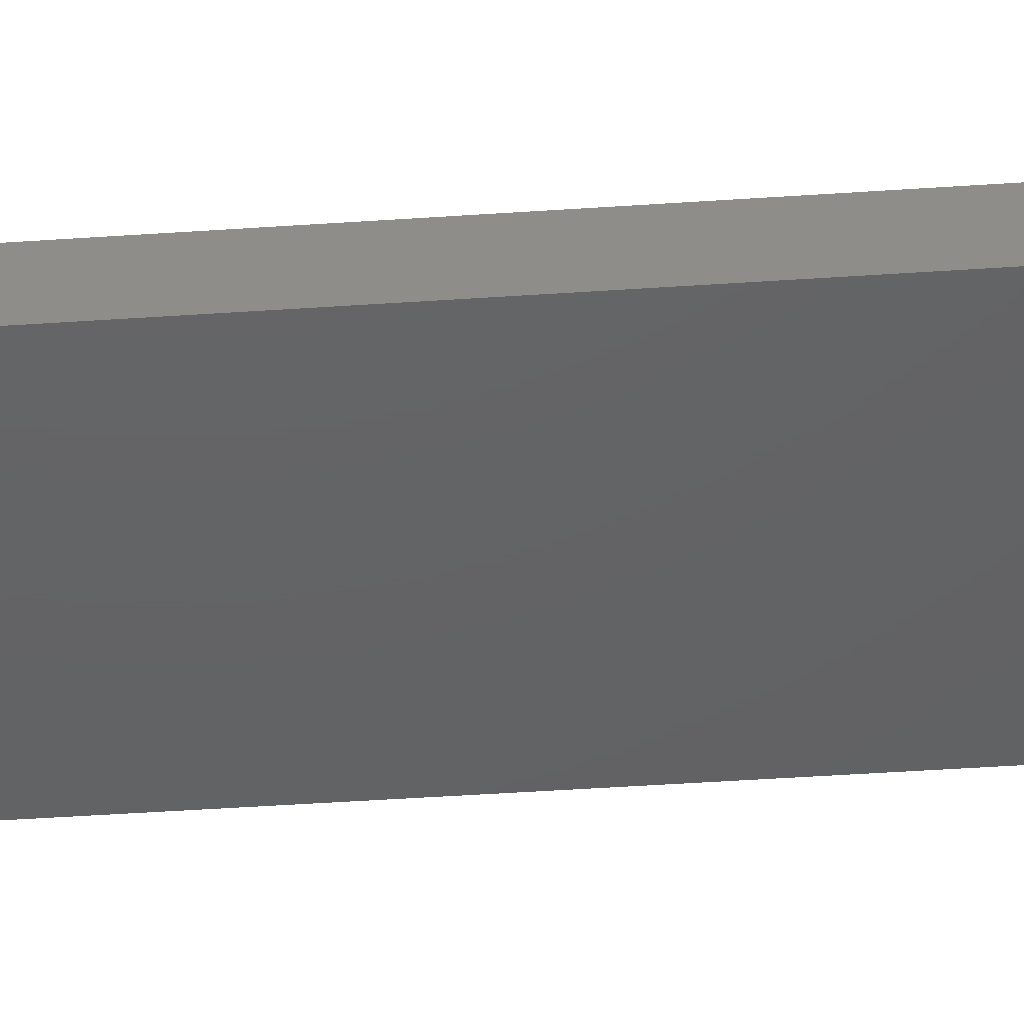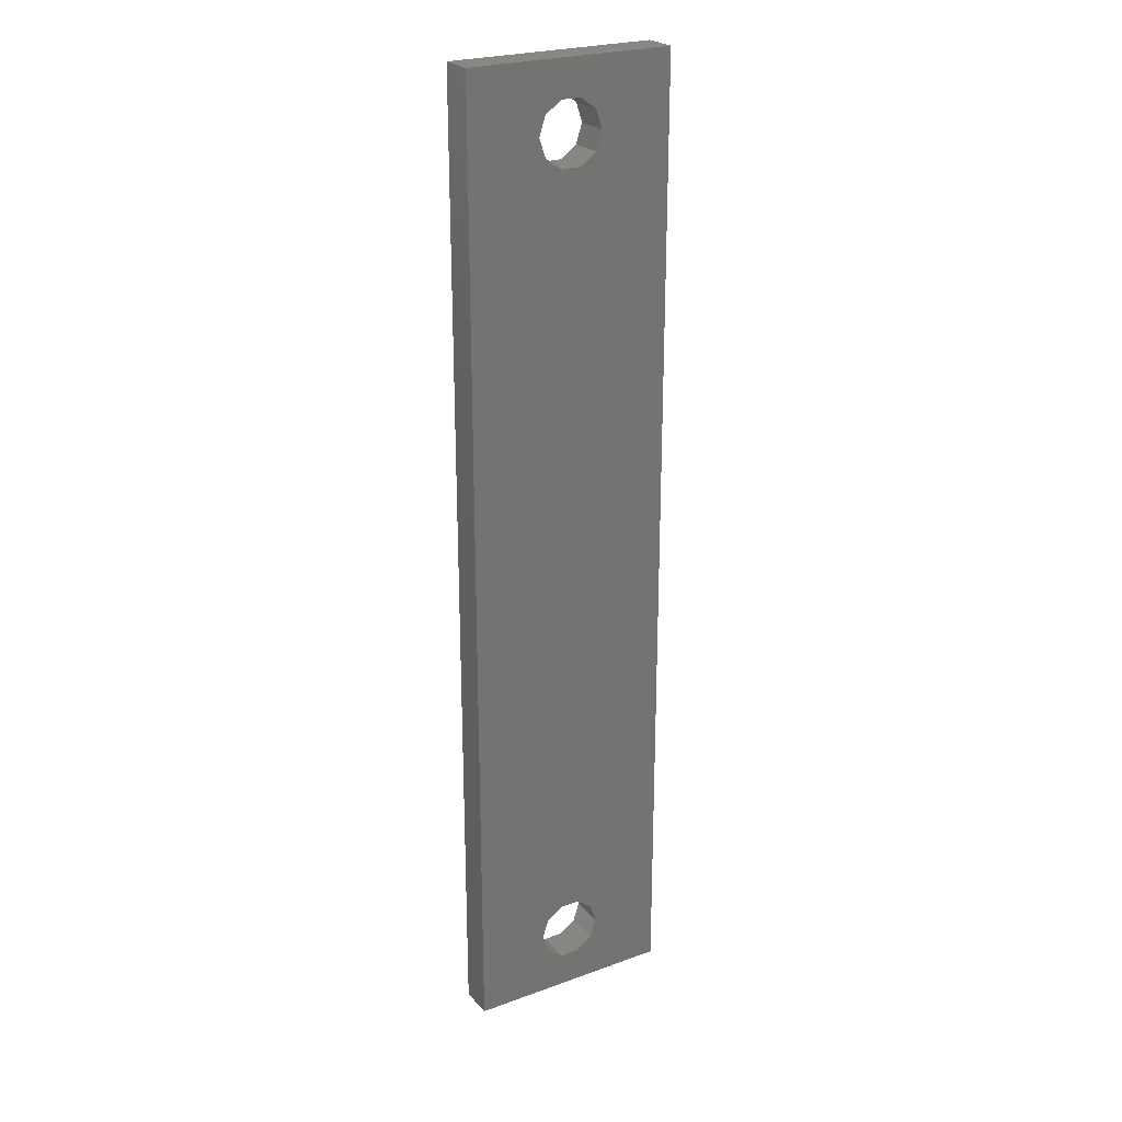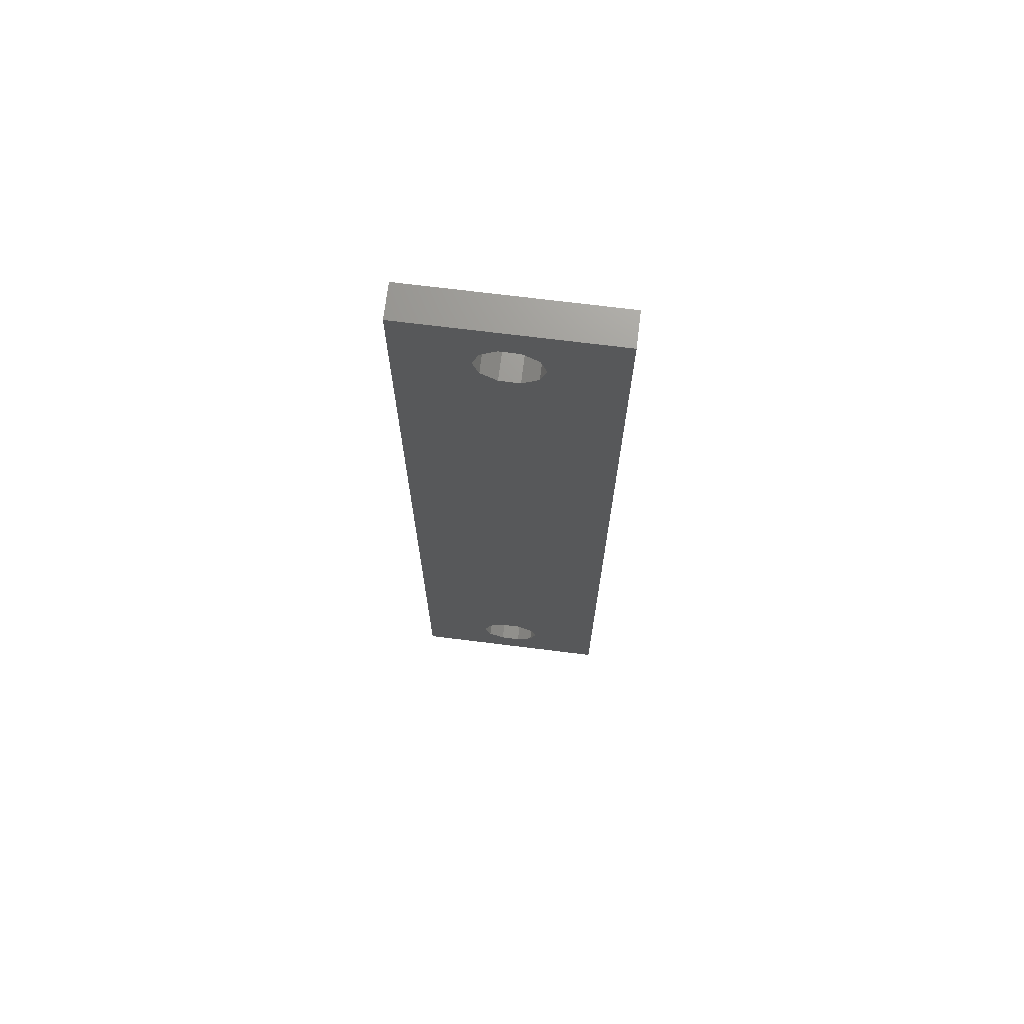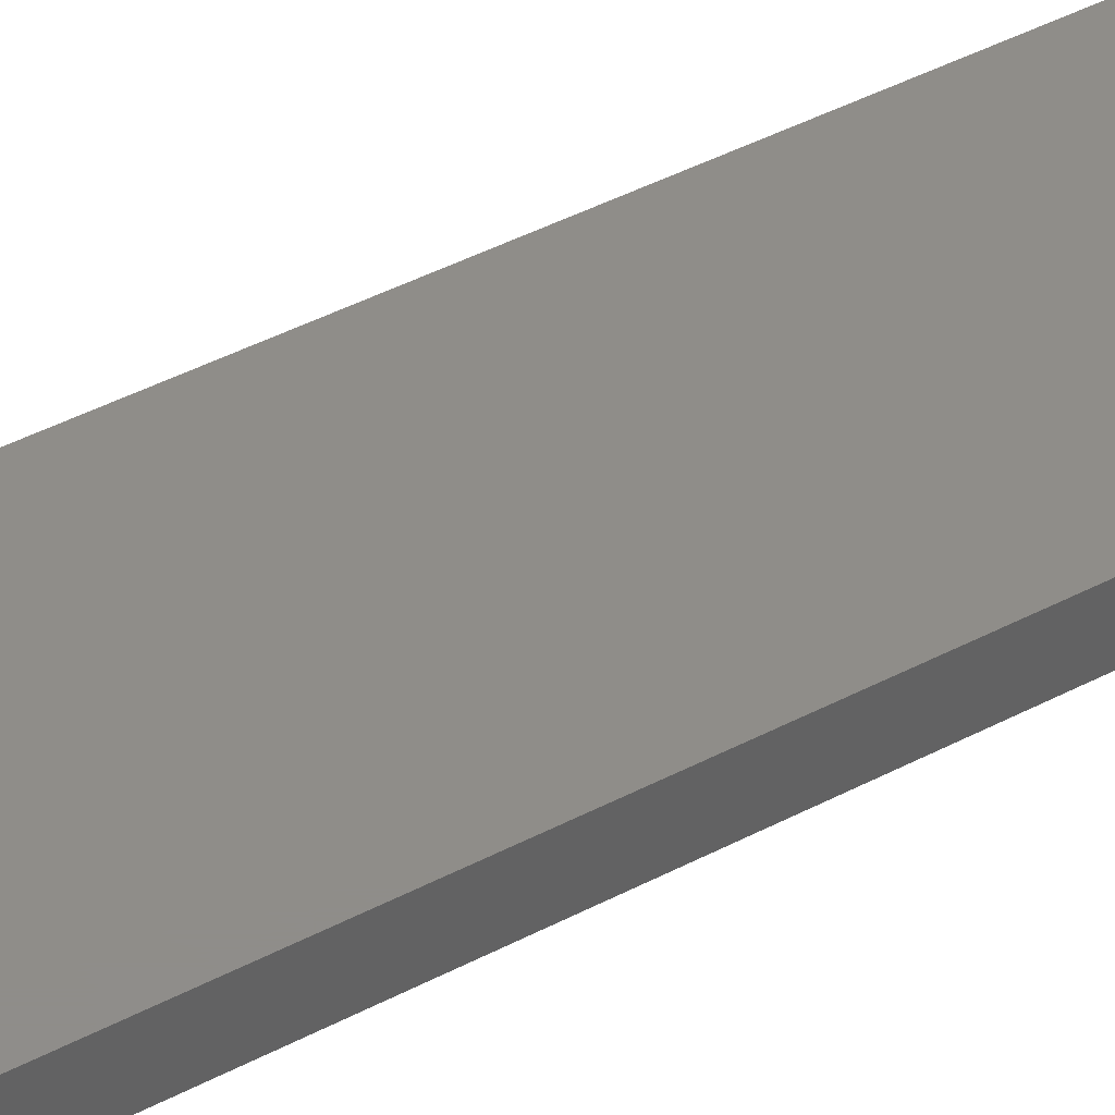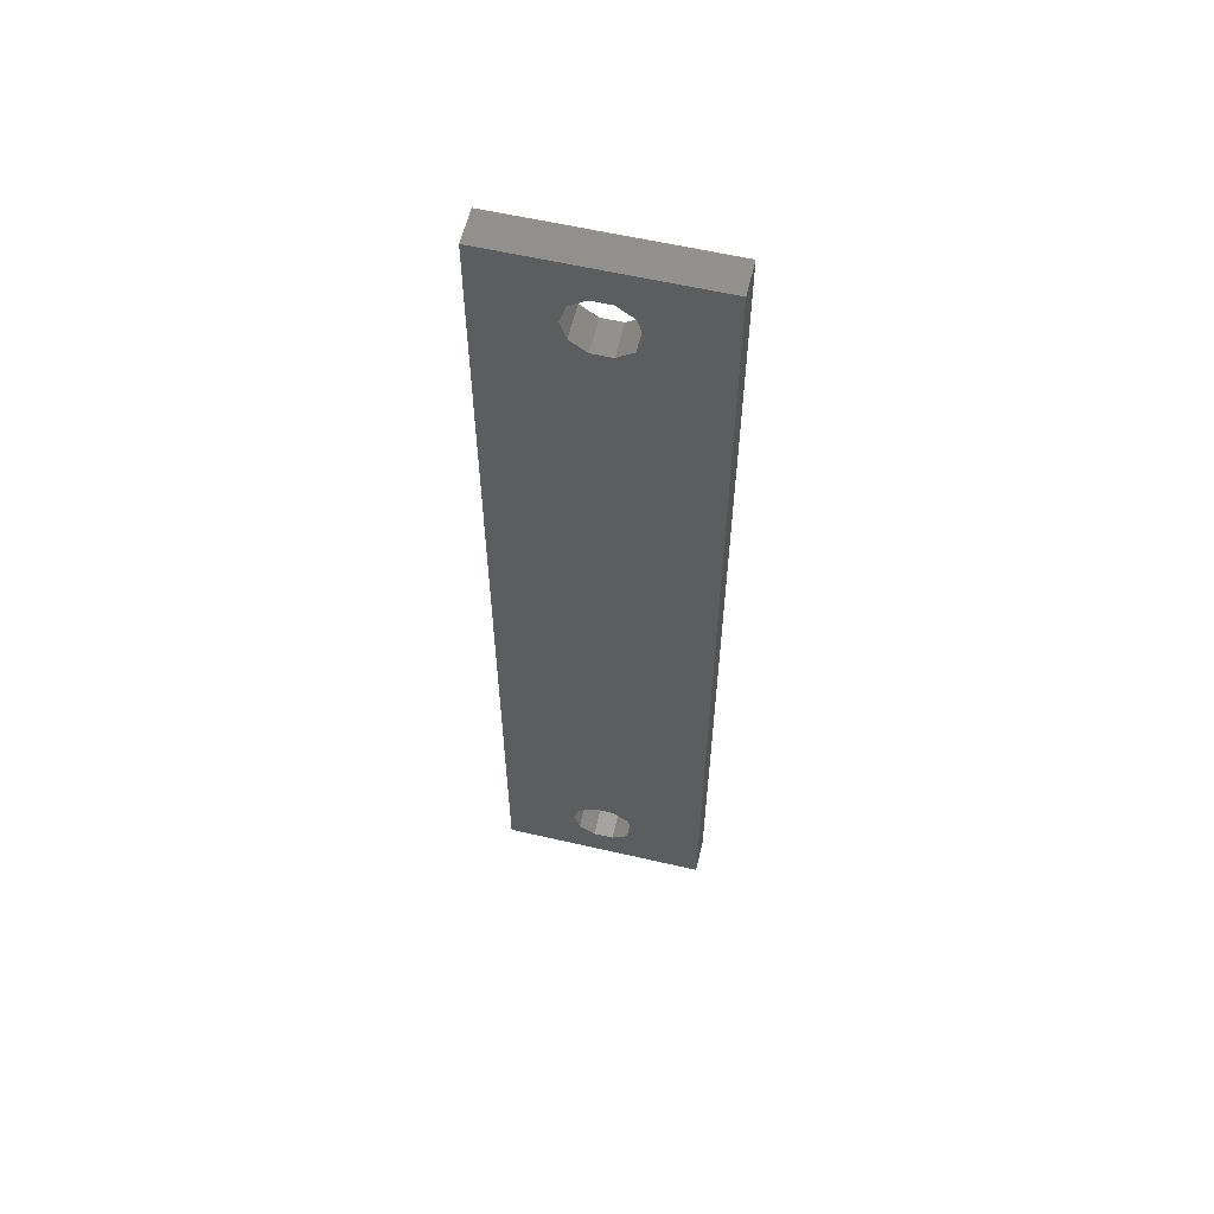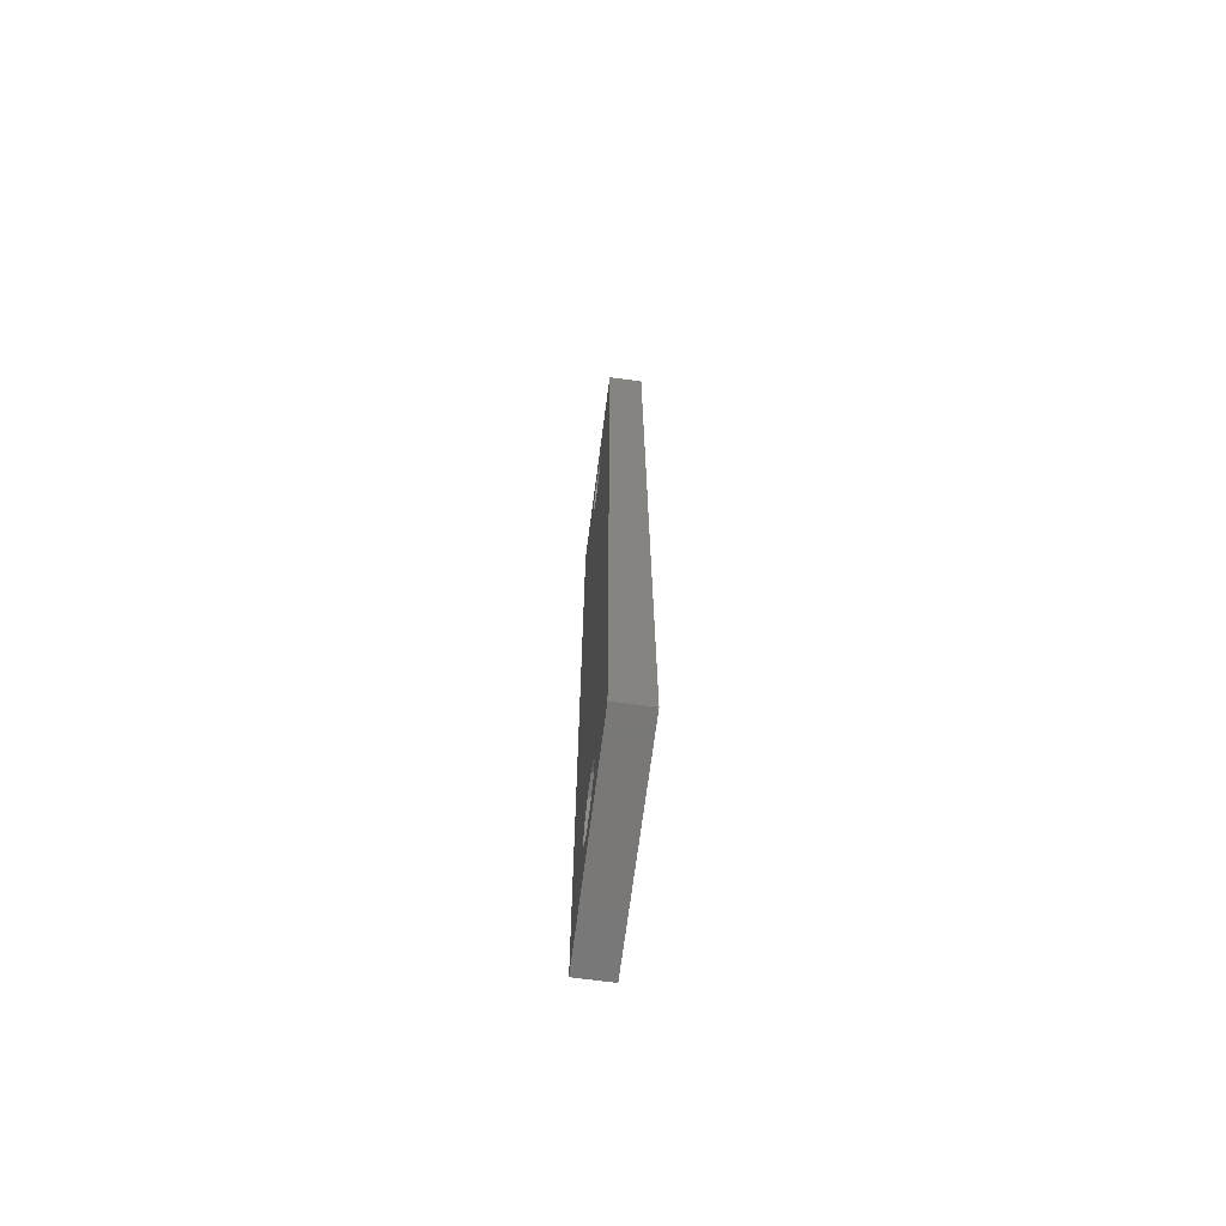
<metadata>
{"format":"stl","ext":"stl","renderer":"f3d","projection":"perspective","resolution":1024,"background":"white","views":[{"elev":-44.6,"azim":94.6,"up":"+Z"},{"elev":24.5,"azim":-30.7,"up":"+Y"},{"elev":70.8,"azim":7.1,"up":"+Y"},{"elev":41.4,"azim":-122.9,"up":"+Z"},{"elev":59.0,"azim":-166.6,"up":"+Y"},{"elev":-71.1,"azim":82.5,"up":"+Y"}]}
</metadata>
<code>
# stl→obj: 48 verts, 100 faces
v -0.8652 -33.84 3
v -0.8652 33.84 3
v -2.265 -34.85 3
v -9 42.3 3
v -9 -42.3 3
v -2.8 36.5 3
v -2.265 38.15 3
v -0.8652 39.16 3
v 0.8652 39.16 3
v 9 42.3 3
v 9 -42.3 3
v 0.8652 -39.16 3
v -0.8652 -39.16 3
v -2.265 -38.15 3
v -2.8 -36.5 3
v -2.265 34.85 3
v 2.8 36.5 3
v 2.265 34.85 3
v 0.8652 33.84 3
v 2.265 -34.85 3
v 2.8 -36.5 3
v 2.265 -38.15 3
v 2.265 38.15 3
v 0.8652 -33.84 3
v -2.265 -34.85 0
v -0.8652 33.84 0
v -0.8652 -33.84 0
v -9 42.3 0
v 9 42.3 0
v 0.8652 39.16 0
v -0.8652 39.16 0
v -2.265 38.15 0
v -2.8 36.5 0
v -9 -42.3 0
v -2.265 34.85 0
v -2.8 -36.5 0
v -2.265 -38.15 0
v -0.8652 -39.16 0
v 0.8652 -39.16 0
v 9 -42.3 0
v 2.265 -38.15 0
v 2.8 -36.5 0
v 2.265 -34.85 0
v 0.8652 33.84 0
v 2.265 34.85 0
v 2.8 36.5 0
v 2.265 38.15 0
v 0.8652 -33.84 0
f 1 2 3
f 4 5 6
f 4 6 7
f 4 7 8
f 4 8 9
f 4 9 10
f 5 11 12
f 5 12 13
f 5 13 14
f 5 14 15
f 5 15 3
f 5 3 2
f 5 2 16
f 5 16 6
f 11 17 18
f 11 18 19
f 11 19 20
f 11 20 21
f 11 21 22
f 11 22 12
f 10 9 23
f 10 23 17
f 10 17 11
f 2 1 19
f 19 1 24
f 19 24 20
f 25 26 27
f 28 29 30
f 28 30 31
f 28 31 32
f 28 32 33
f 28 33 34
f 34 33 35
f 34 35 26
f 34 26 25
f 34 25 36
f 34 36 37
f 34 37 38
f 34 38 39
f 34 39 40
f 40 39 41
f 40 41 42
f 40 42 43
f 40 43 44
f 40 44 45
f 40 45 46
f 29 40 46
f 29 46 47
f 29 47 30
f 43 48 44
f 44 48 27
f 44 27 26
f 13 37 14
f 14 37 36
f 14 36 15
f 37 13 38
f 38 13 12
f 38 12 39
f 39 12 22
f 39 22 41
f 41 22 21
f 41 21 42
f 24 43 20
f 20 43 42
f 20 42 21
f 43 24 48
f 48 24 1
f 48 1 27
f 27 1 3
f 27 3 25
f 25 3 15
f 25 15 36
f 31 7 32
f 32 7 6
f 32 6 33
f 7 31 8
f 8 31 30
f 8 30 9
f 9 30 47
f 9 47 23
f 23 47 46
f 23 46 17
f 44 18 45
f 45 18 17
f 45 17 46
f 18 44 19
f 19 44 26
f 19 26 2
f 2 26 35
f 2 35 16
f 16 35 33
f 16 33 6
f 4 10 28
f 28 10 29
f 11 40 10
f 10 40 29
f 11 5 40
f 40 5 34
f 4 28 5
f 5 28 34

</code>
